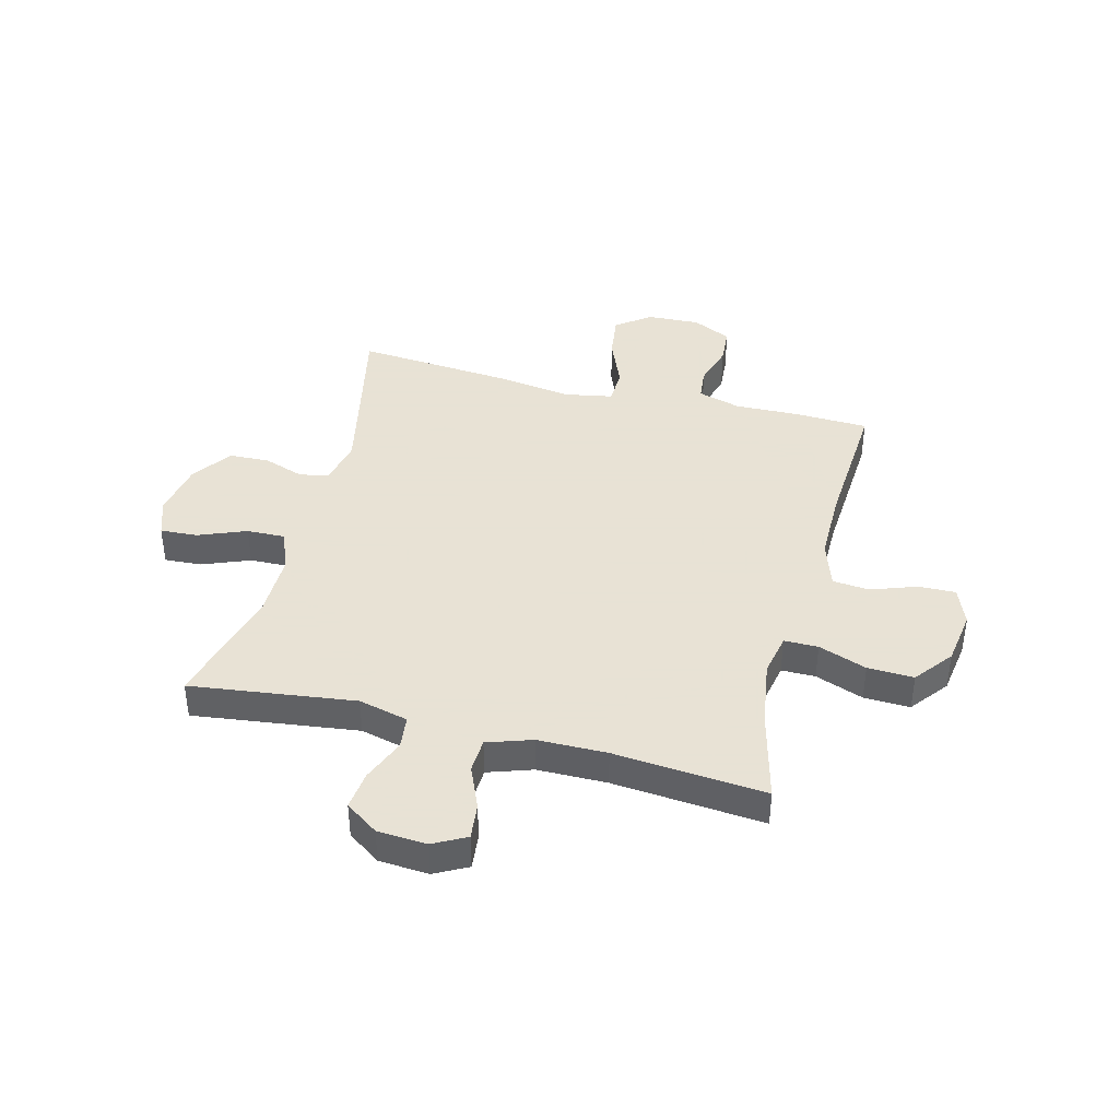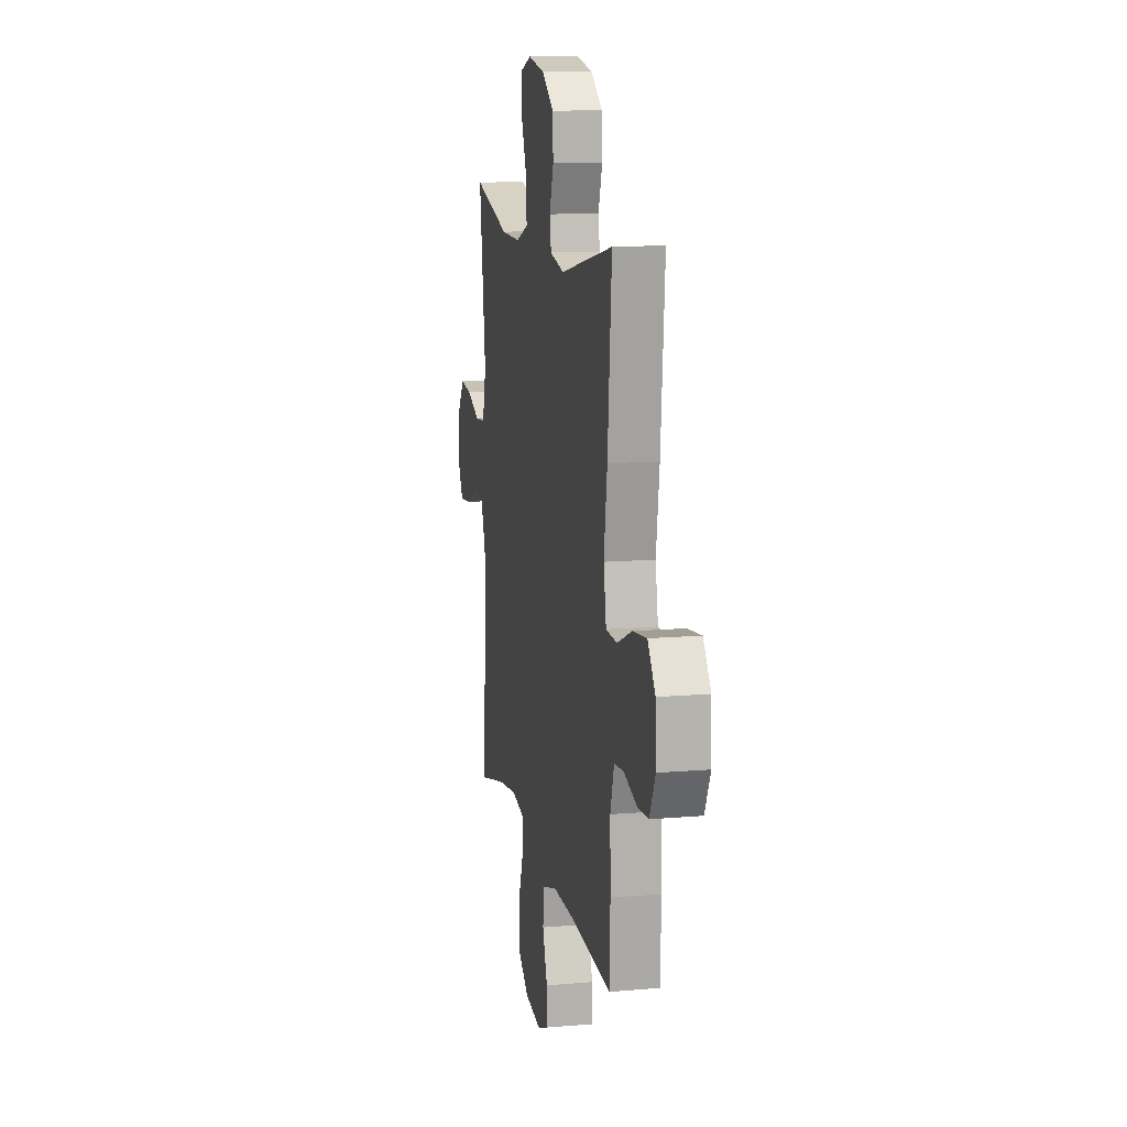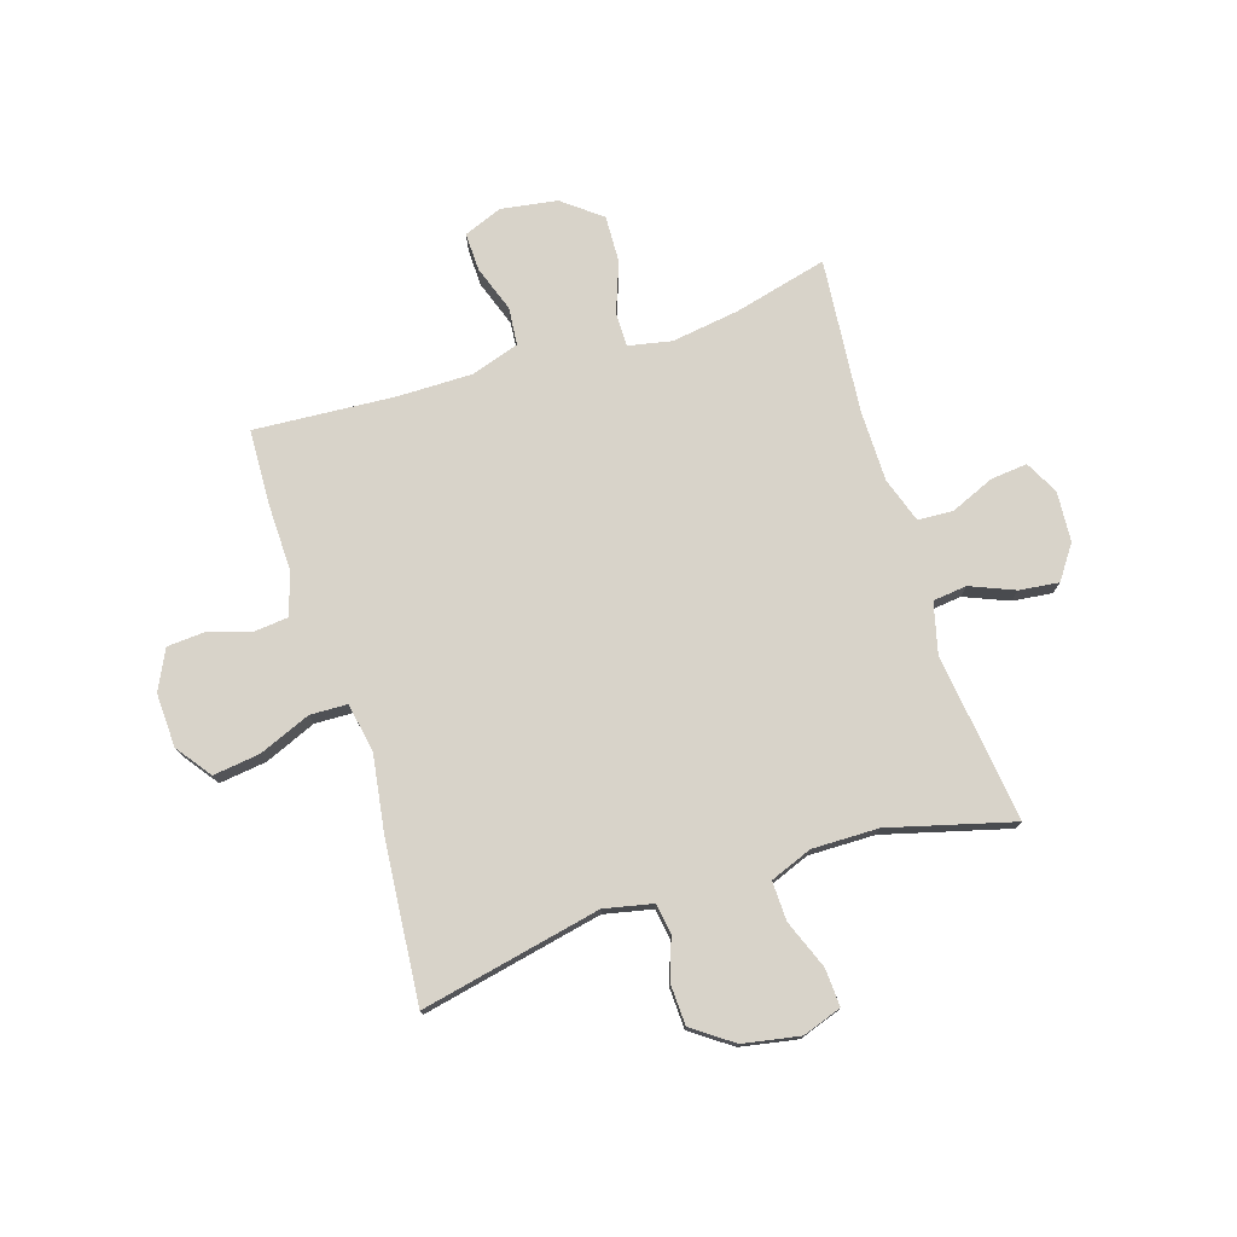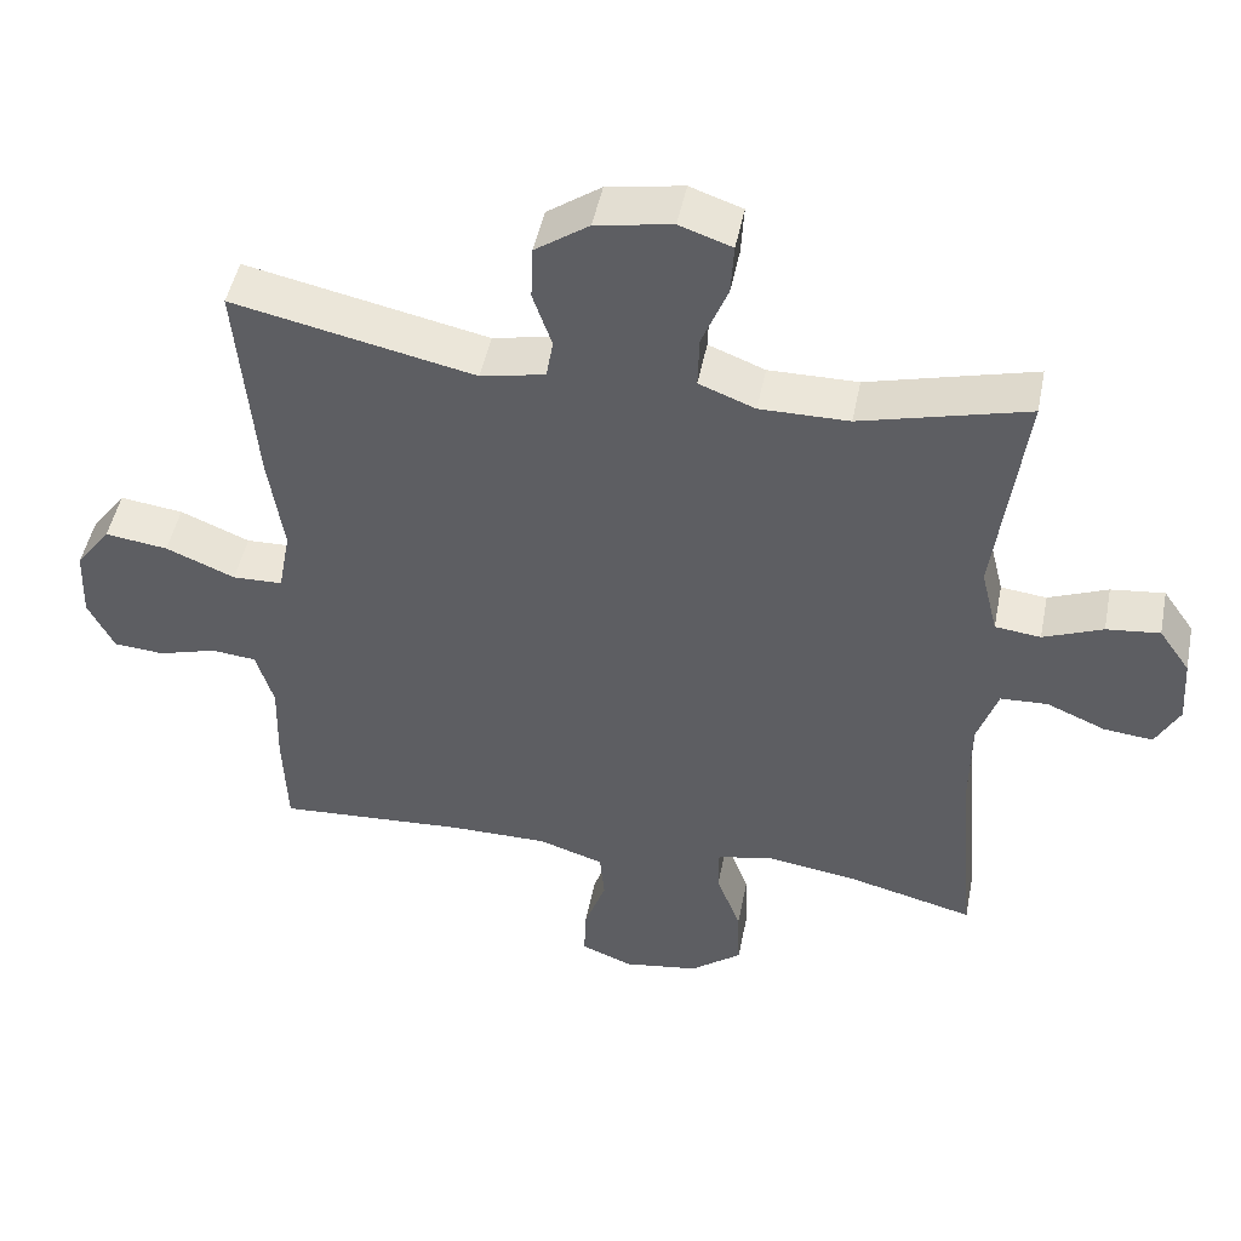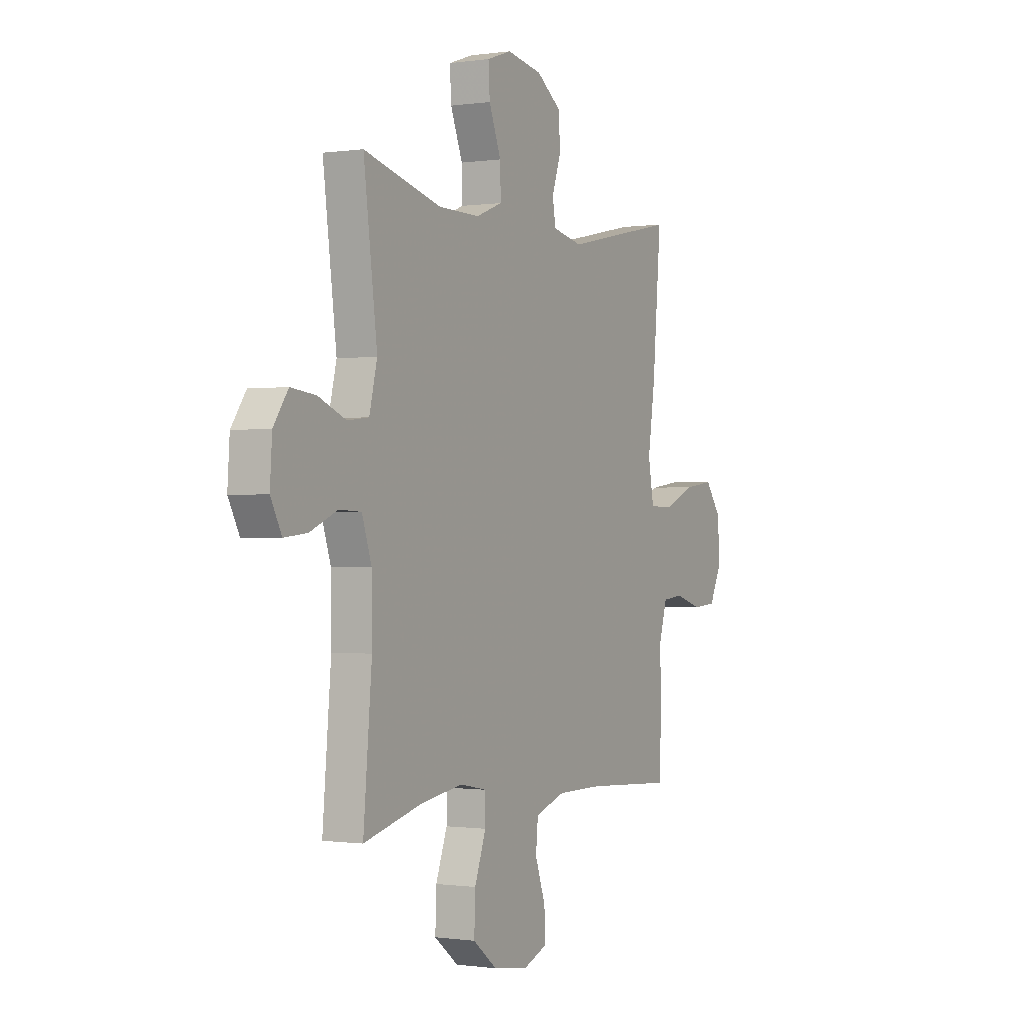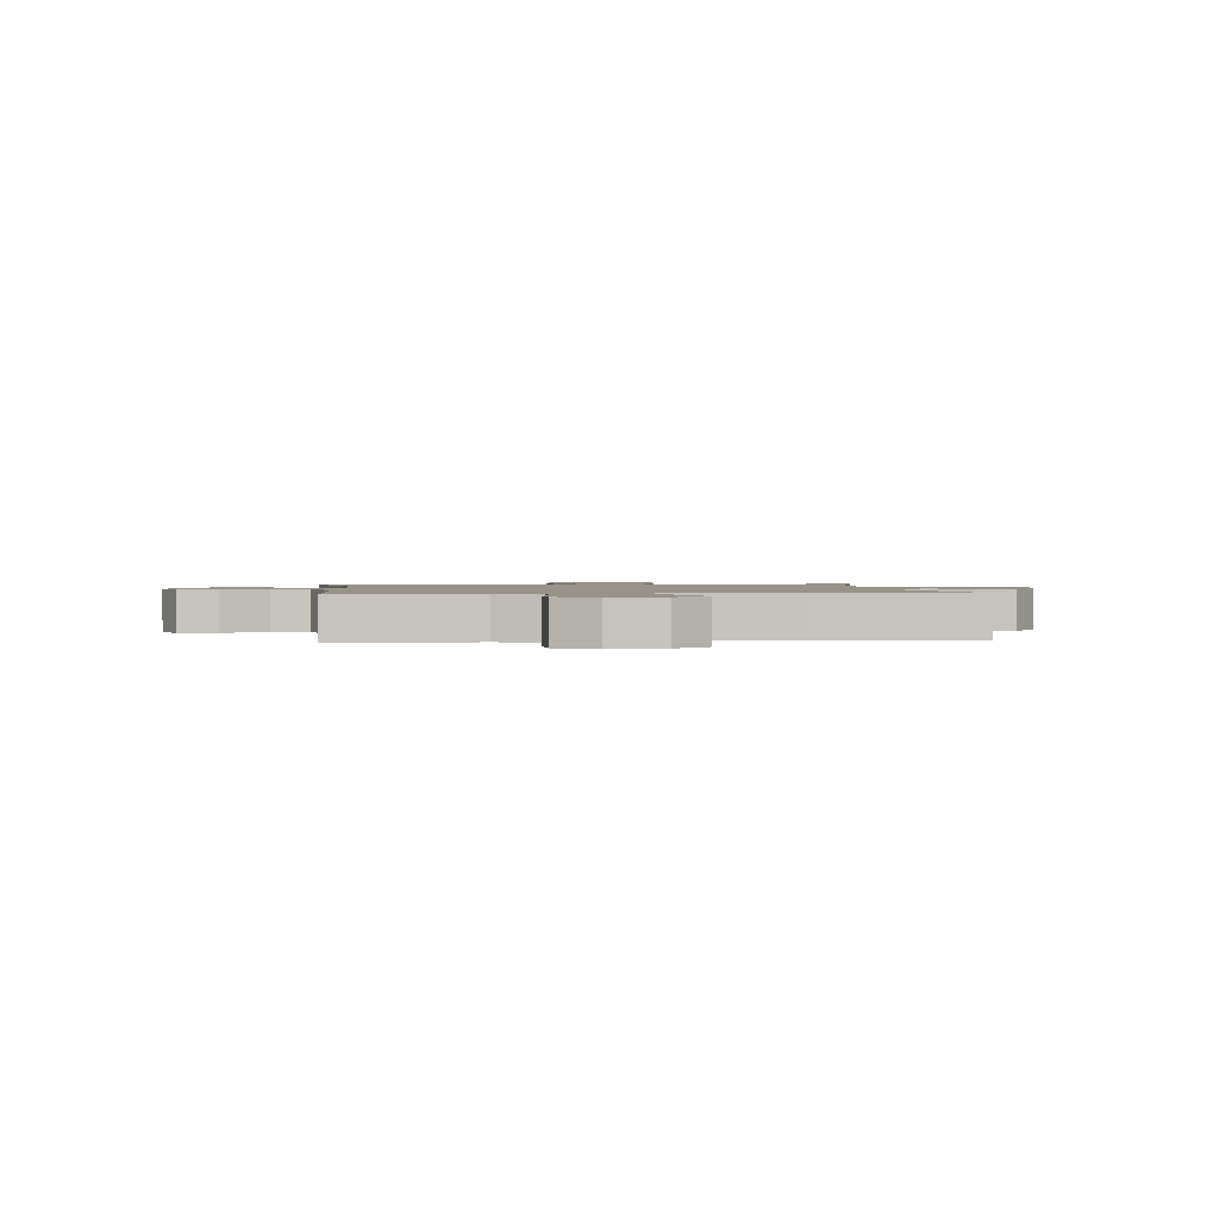
<metadata>
{"format":"obj","ext":"obj","renderer":"f3d","projection":"perspective","resolution":1024,"background":"white","views":[{"elev":40.6,"azim":104.4,"up":"+Y"},{"elev":12.6,"azim":-101.3,"up":"+Z"},{"elev":76.0,"azim":-17.4,"up":"+Y"},{"elev":48.0,"azim":11.2,"up":"+Z"},{"elev":-0.5,"azim":118.6,"up":"+Z"},{"elev":1.4,"azim":-96.6,"up":"+Y"}]}
</metadata>
<code>
v -0.5 0.07 -0.5
v -0.505 0.07 -0.365
v -0.502 0.07 -0.25
v -0.525 0.07 -0.173
v -0.584 0.07 -0.167
v -0.661 0.07 -0.19
v -0.728 0.07 -0.185
v -0.762 0.07 -0.115
v -0.758 0.07 -0.02
v -0.712 0.07 0.042
v -0.629 0.07 0.031
v -0.538 0.07 -0.007
v -0.472 0.07 -0.005
v -0.456 0.07 0.082
v -0.476 0.07 0.217
v -0.5 0.07 0.5
v -0.182 0.07 0.432
v -0.097 0.07 0.45
v -0.088 0.07 0.503
v -0.113 0.07 0.576
v -0.11 0.07 0.648
v -0.039 0.07 0.698
v 0.061 0.07 0.716
v 0.13 0.07 0.692
v 0.126 0.07 0.625
v 0.092 0.07 0.539
v 0.09 0.07 0.47
v 0.164 0.07 0.441
v 0.281 0.07 0.442
v 0.5 0.07 0.5
v 0.462 0.07 0.203
v 0.484 0.07 0.114
v 0.544 0.07 0.107
v 0.622 0.07 0.139
v 0.692 0.07 0.147
v 0.733 0.07 0.088
v 0.739 0.07 -0.001
v 0.708 0.07 -0.06
v 0.643 0.07 -0.053
v 0.566 0.07 -0.02
v 0.504 0.07 -0.023
v 0.477 0.07 -0.103
v 0.476 0.07 -0.228
v 0.5 0.07 -0.5
v 0.335 0.07 -0.458
v 0.216 0.07 -0.44
v 0.14 0.07 -0.455
v 0.14 0.07 -0.516
v 0.172 0.07 -0.603
v 0.175 0.07 -0.686
v 0.107 0.07 -0.739
v 0.008 0.07 -0.754
v -0.06 0.07 -0.727
v -0.058 0.07 -0.66
v -0.029 0.07 -0.578
v -0.035 0.07 -0.512
v -0.12 0.07 -0.484
v -0.25 0.07 -0.484
v -0.5 0 -0.5
v -0.505 0 -0.365
v -0.502 0 -0.25
v -0.525 0 -0.173
v -0.584 0 -0.167
v -0.661 0 -0.19
v -0.728 0 -0.185
v -0.762 0 -0.115
v -0.758 0 -0.02
v -0.712 0 0.042
v -0.629 0 0.031
v -0.538 0 -0.007
v -0.472 0 -0.005
v -0.456 0 0.082
v -0.476 0 0.217
v -0.5 0 0.5
v -0.182 0 0.432
v -0.097 0 0.45
v -0.088 0 0.503
v -0.113 0 0.576
v -0.11 0 0.648
v -0.039 0 0.698
v 0.061 0 0.716
v 0.13 0 0.692
v 0.126 0 0.625
v 0.092 0 0.539
v 0.09 0 0.47
v 0.164 0 0.441
v 0.281 0 0.442
v 0.5 0 0.5
v 0.462 0 0.203
v 0.484 0 0.114
v 0.544 0 0.107
v 0.622 0 0.139
v 0.692 0 0.147
v 0.733 0 0.088
v 0.739 0 -0.001
v 0.708 0 -0.06
v 0.643 0 -0.053
v 0.566 0 -0.02
v 0.504 0 -0.023
v 0.477 0 -0.103
v 0.476 0 -0.228
v 0.5 0 -0.5
v 0.335 0 -0.458
v 0.216 0 -0.44
v 0.14 0 -0.455
v 0.14 0 -0.516
v 0.172 0 -0.603
v 0.175 0 -0.686
v 0.107 0 -0.739
v 0.008 0 -0.754
v -0.06 0 -0.727
v -0.058 0 -0.66
v -0.029 0 -0.578
v -0.035 0 -0.512
v -0.12 0 -0.484
v -0.25 0 -0.484
f 52 53 54 55
f 52 55 56
f 51 52 56
f 48 49 50 51
f 47 48 51 56
f 43 44 45
f 42 43 45 46
f 41 42 46 47
f 37 38 39 40
f 37 40 41
f 36 37 41
f 33 34 35 36
f 33 36 41
f 32 33 41 47
f 29 30 31
f 28 29 31 32
f 27 28 32 47
f 23 24 25 26
f 23 26 27
f 19 20 21 22
f 18 19 22 23
f 14 15 16 17
f 13 14 17 18
f 9 10 11 12
f 9 12 13
f 8 9 13
f 5 6 7 8
f 4 5 8 13
f 3 4 13 18
f 58 1 2 3
f 57 58 3 18
f 27 47 56 57
f 18 23 27 57
f 113 112 111 110
f 114 113 110
f 114 110 109
f 109 108 107 106
f 114 109 106 105
f 103 102 101
f 104 103 101 100
f 105 104 100 99
f 98 97 96 95
f 99 98 95
f 99 95 94
f 94 93 92 91
f 99 94 91
f 105 99 91 90
f 89 88 87
f 90 89 87 86
f 105 90 86 85
f 84 83 82 81
f 85 84 81
f 80 79 78 77
f 81 80 77 76
f 75 74 73 72
f 76 75 72 71
f 70 69 68 67
f 71 70 67
f 71 67 66
f 66 65 64 63
f 71 66 63 62
f 76 71 62 61
f 61 60 59 116
f 76 61 116 115
f 115 114 105 85
f 115 85 81 76
f 1 59 60 2
f 2 60 61 3
f 3 61 62 4
f 4 62 63 5
f 5 63 64 6
f 6 64 65 7
f 7 65 66 8
f 8 66 67 9
f 9 67 68 10
f 10 68 69 11
f 11 69 70 12
f 12 70 71 13
f 13 71 72 14
f 14 72 73 15
f 15 73 74 16
f 16 74 75 17
f 17 75 76 18
f 18 76 77 19
f 19 77 78 20
f 20 78 79 21
f 21 79 80 22
f 22 80 81 23
f 23 81 82 24
f 24 82 83 25
f 25 83 84 26
f 26 84 85 27
f 27 85 86 28
f 28 86 87 29
f 29 87 88 30
f 30 88 89 31
f 31 89 90 32
f 32 90 91 33
f 33 91 92 34
f 34 92 93 35
f 35 93 94 36
f 36 94 95 37
f 37 95 96 38
f 38 96 97 39
f 39 97 98 40
f 40 98 99 41
f 41 99 100 42
f 42 100 101 43
f 43 101 102 44
f 44 102 103 45
f 45 103 104 46
f 46 104 105 47
f 47 105 106 48
f 48 106 107 49
f 49 107 108 50
f 50 108 109 51
f 51 109 110 52
f 52 110 111 53
f 53 111 112 54
f 54 112 113 55
f 55 113 114 56
f 56 114 115 57
f 57 115 116 58
f 58 116 59 1

</code>
